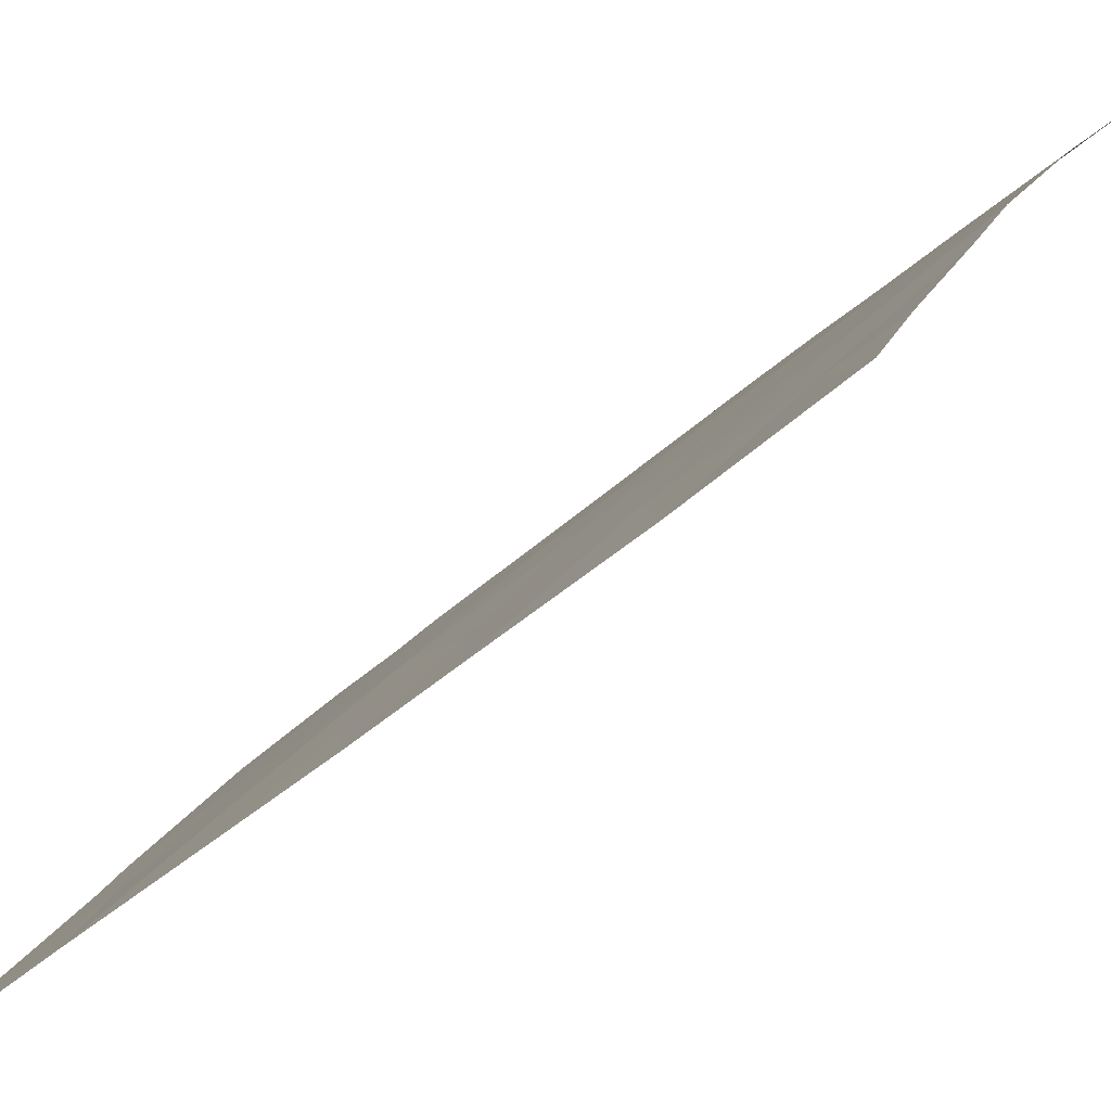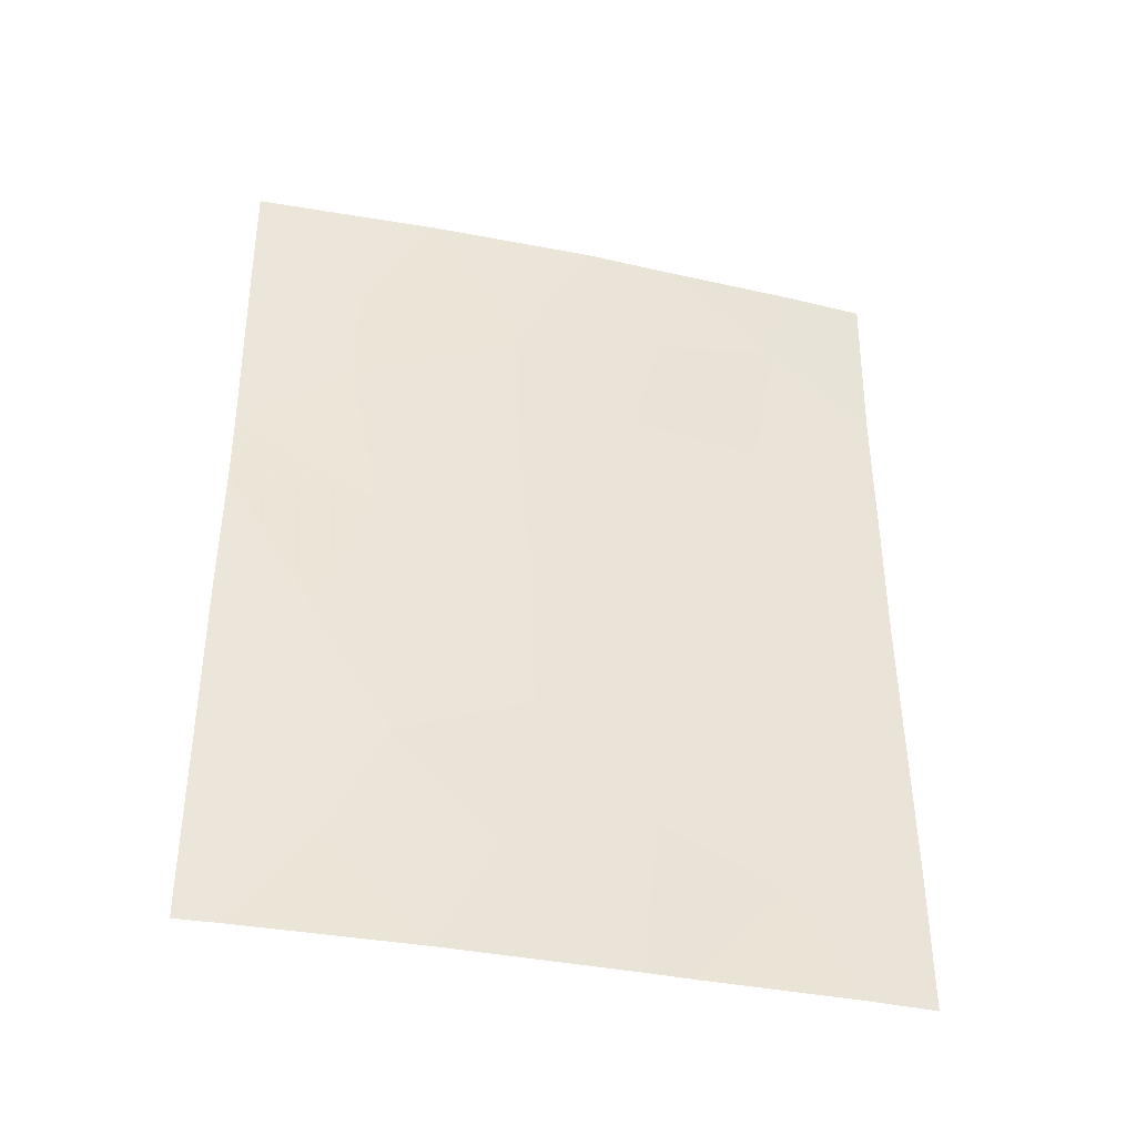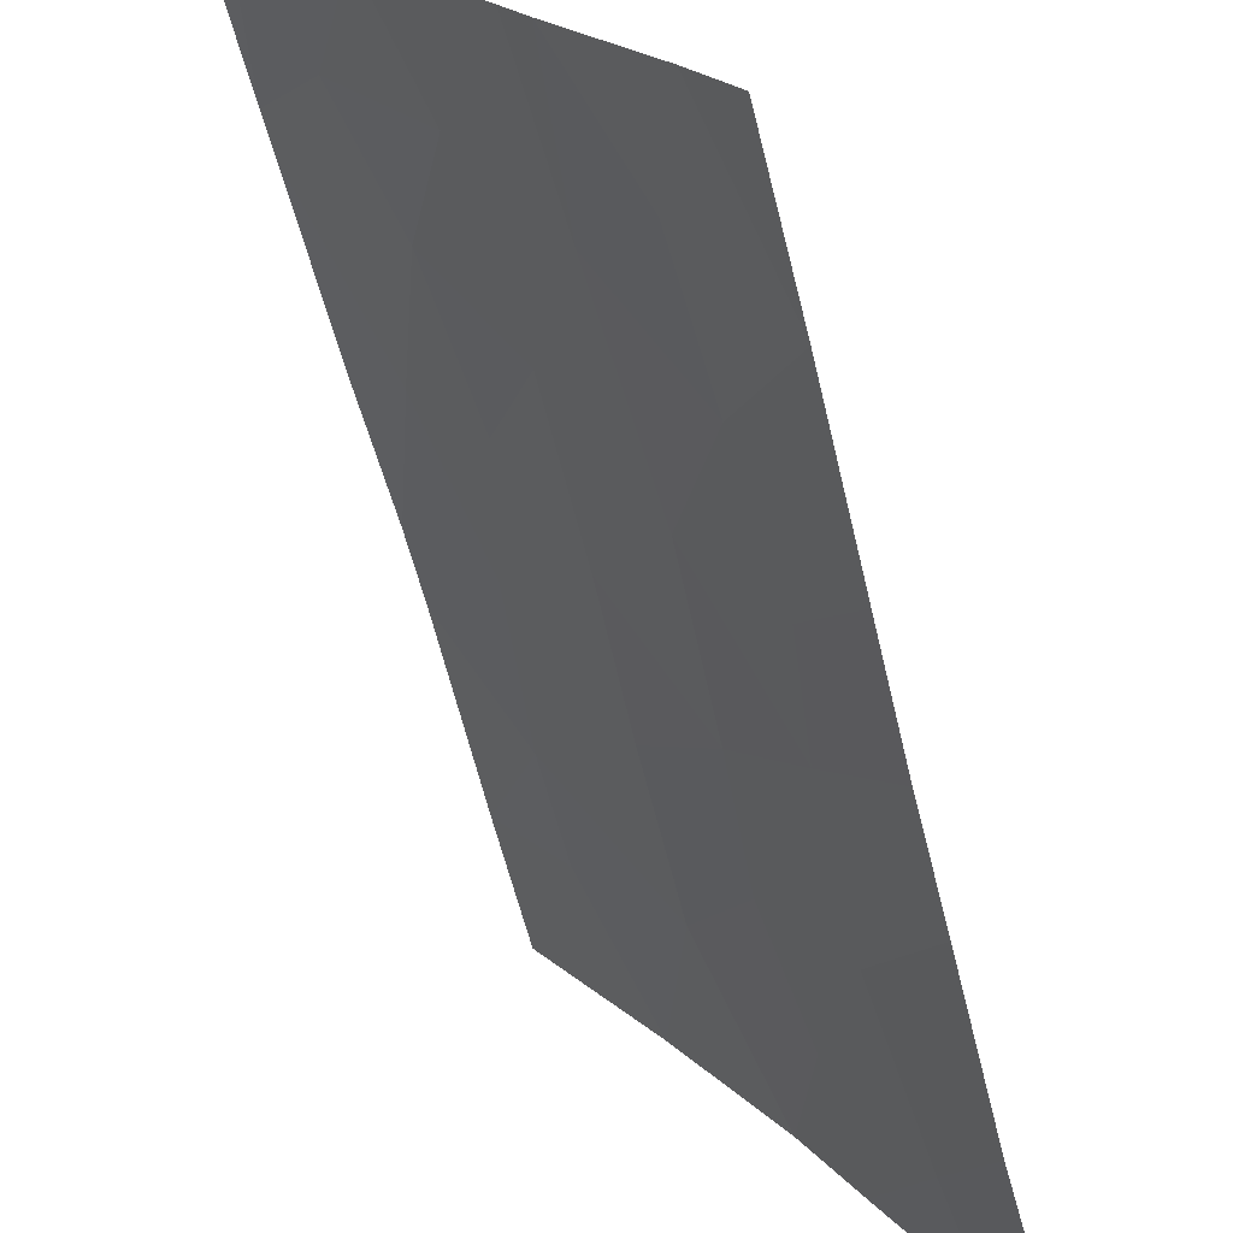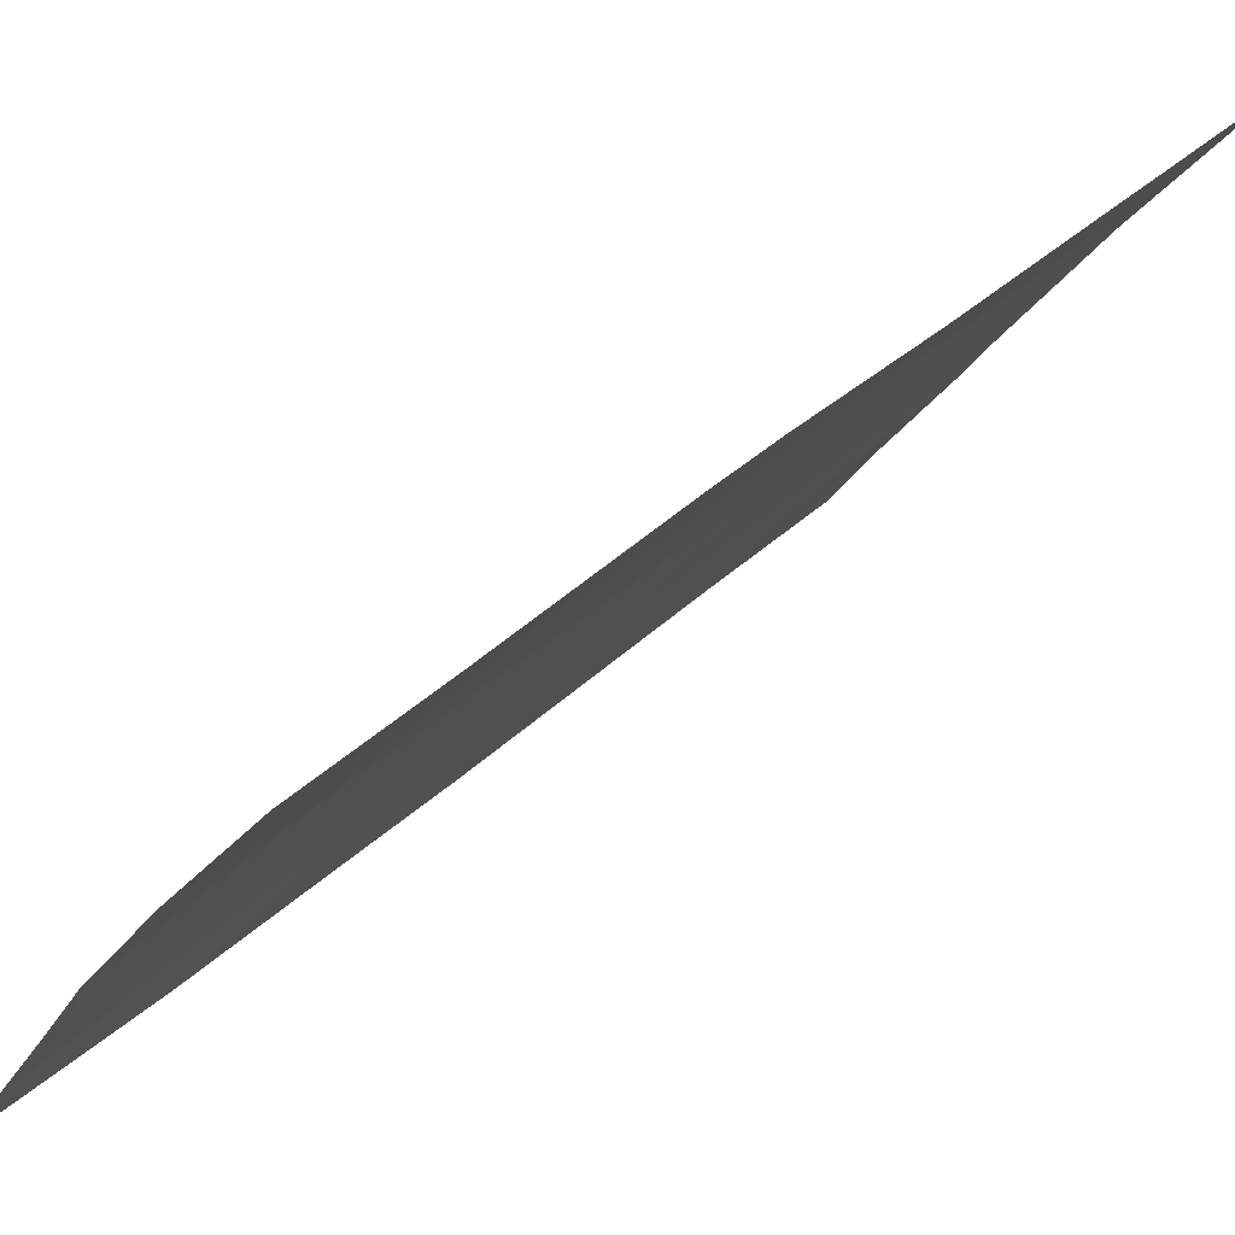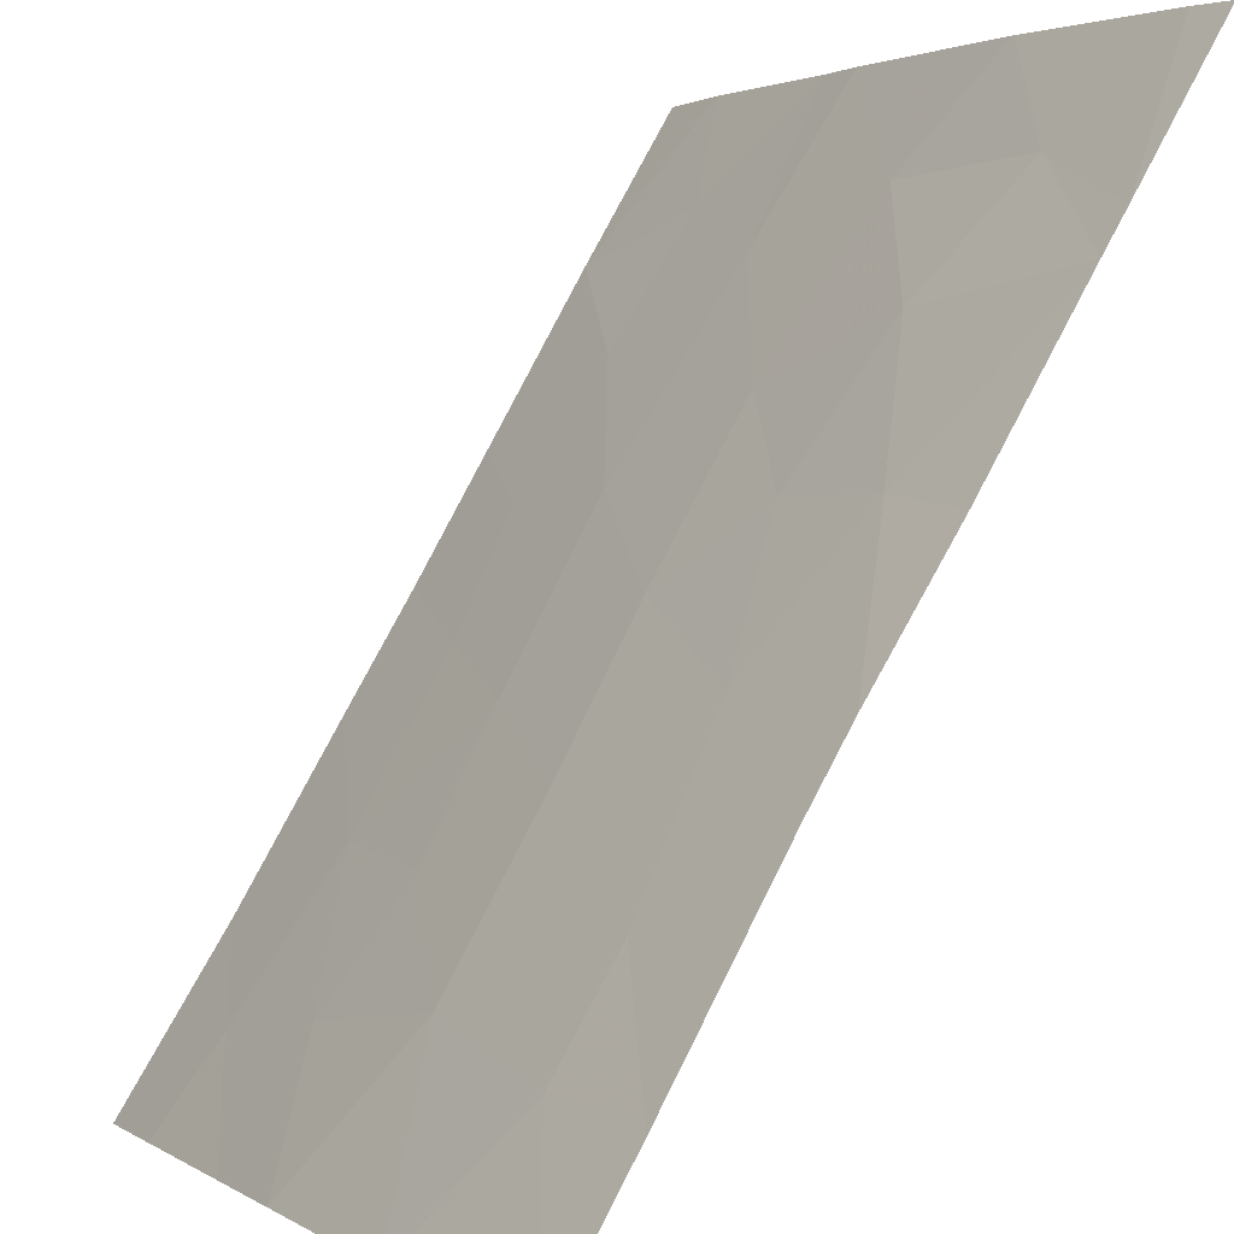
<metadata>
{"format":"obj","ext":"obj","renderer":"f3d","projection":"perspective","resolution":1024,"background":"white","views":[{"elev":-45.6,"azim":-44.1,"up":"+Y"},{"elev":-38.0,"azim":-136.2,"up":"+Z"},{"elev":-60.6,"azim":-165.6,"up":"+Y"},{"elev":43.8,"azim":43.7,"up":"+Y"},{"elev":76.8,"azim":27.7,"up":"+Y"}]}
</metadata>
<code>
v -65.32 92 -45.77
v -61.12 98.99 -45.29
v -61.54 98.36 -43.37
v -63.44 95.23 -50
v -62.61 96.7 -42.23
v -62.58 96.75 -40.08
v -65.37 92 -50
v -64.87 92.88 -50
v -65.36 92 -48.01
v -61.76 98.03 -47.09
v -63.75 94.71 -50
v -61.98 97.65 -45.21
v -61.31 98.69 -39.78
v -61.87 97.83 -38
v -60.46 100 -42.43
v -60.41 100 -47.52
v -60.41 100 -48.03
v -60.74 99.52 -50
v -62.07 97.47 -50
v -62.7 96.53 -44.19
v -60.42 100 -45.19
v -64.39 93.61 -48.59
v -64.38 93.63 -41.37
v -65.29 92 -42.63
v -64.44 93.52 -43.55
v -63.59 95.03 -43
v -63.78 94.72 -38
v -63.14 95.85 -38
v -62.73 96.44 -46.34
v -60.46 100 -43.35
v -63.69 94.87 -45.27
v -65.28 92 -40.34
v -65.29 92 -44.14
v -64.77 93.01 -38
v -60.41 100 -39.76
v -60.39 100 -38
v -65.32 92 -38
v -60.4 100 -50
v -62.49 96.8 -48.53
v -63.47 95.24 -41.23
v -61.3 98.66 -48.66
v -64.61 93.23 -45.09
v -64.47 93.52 -46.83
v -63.69 94.88 -39.64
v -63.54 95.09 -47.9
v -64.59 93.29 -39.25
v -61.3 98.71 -41.17
f 1 9 43
f 4 19 39
f 5 6 40
f 7 8 9
f 29 10 12
f 45 11 4
f 2 10 16
f 18 17 41
f 20 5 26
f 16 21 2
f 8 11 22
f 22 9 8
f 23 25 26
f 2 3 12
f 3 5 20
f 10 29 39
f 30 3 2
f 33 1 42
f 22 45 43
f 24 33 25
f 33 42 25
f 6 5 47
f 14 28 6
f 3 30 15
f 40 23 26
f 26 31 20
f 40 44 23
f 2 21 30
f 29 12 20
f 13 35 36
f 36 14 13
f 46 34 37
f 37 32 46
f 18 38 17
f 31 26 25
f 22 11 45
f 15 35 47
f 1 43 42
f 42 43 31
f 4 39 45
f 12 10 2
f 10 41 16
f 18 41 19
f 23 24 25
f 5 40 26
f 28 27 44
f 3 20 12
f 39 41 10
f 31 45 29
f 41 17 16
f 39 19 41
f 9 22 43
f 43 45 31
f 42 31 25
f 6 28 44
f 13 14 6
f 23 46 32
f 27 46 44
f 46 23 44
f 23 32 24
f 31 29 20
f 45 39 29
f 15 47 3
f 6 47 13
f 47 5 3
f 46 27 34
f 6 44 40
f 47 35 13

</code>
